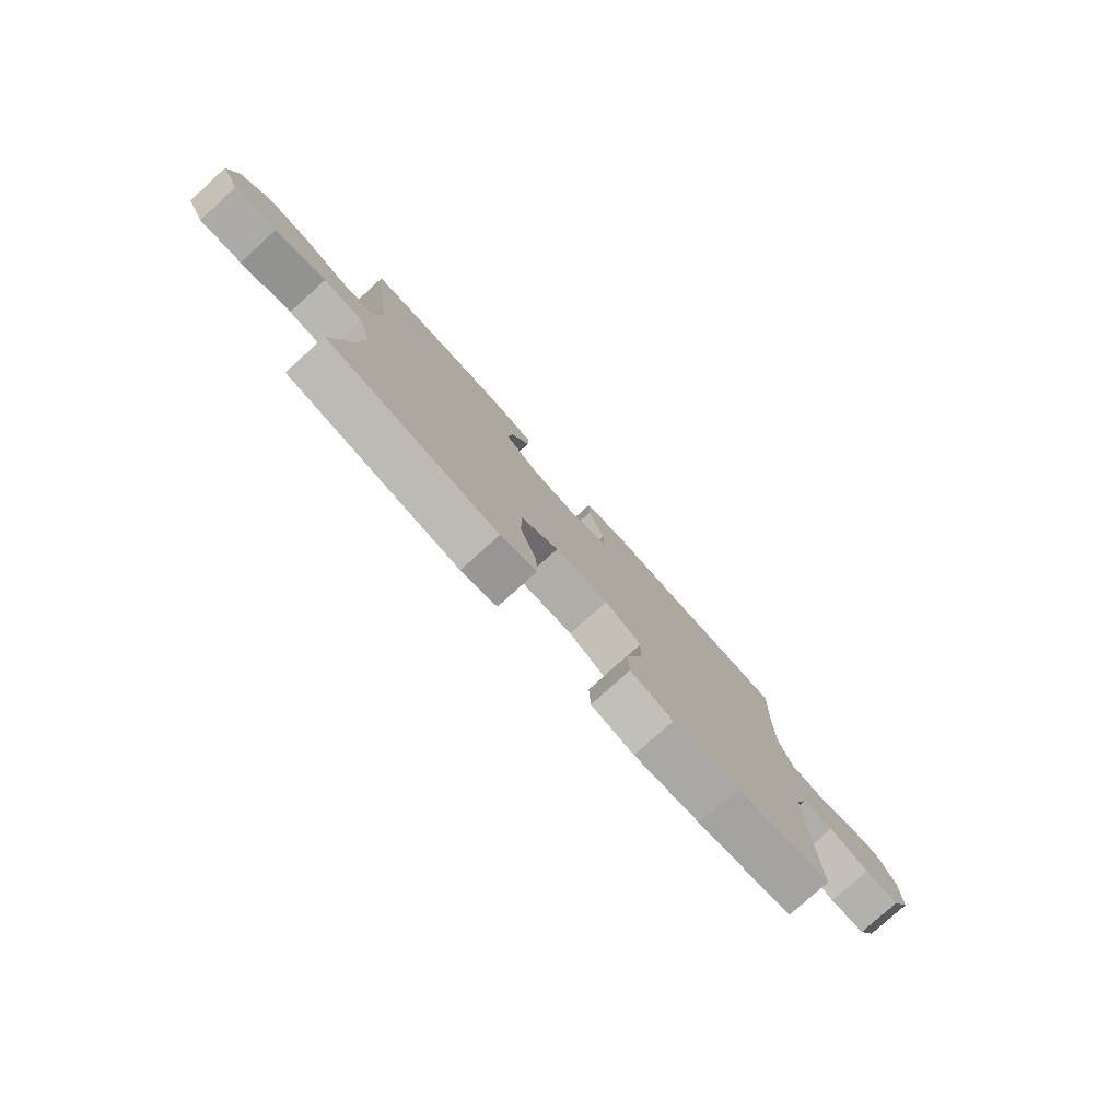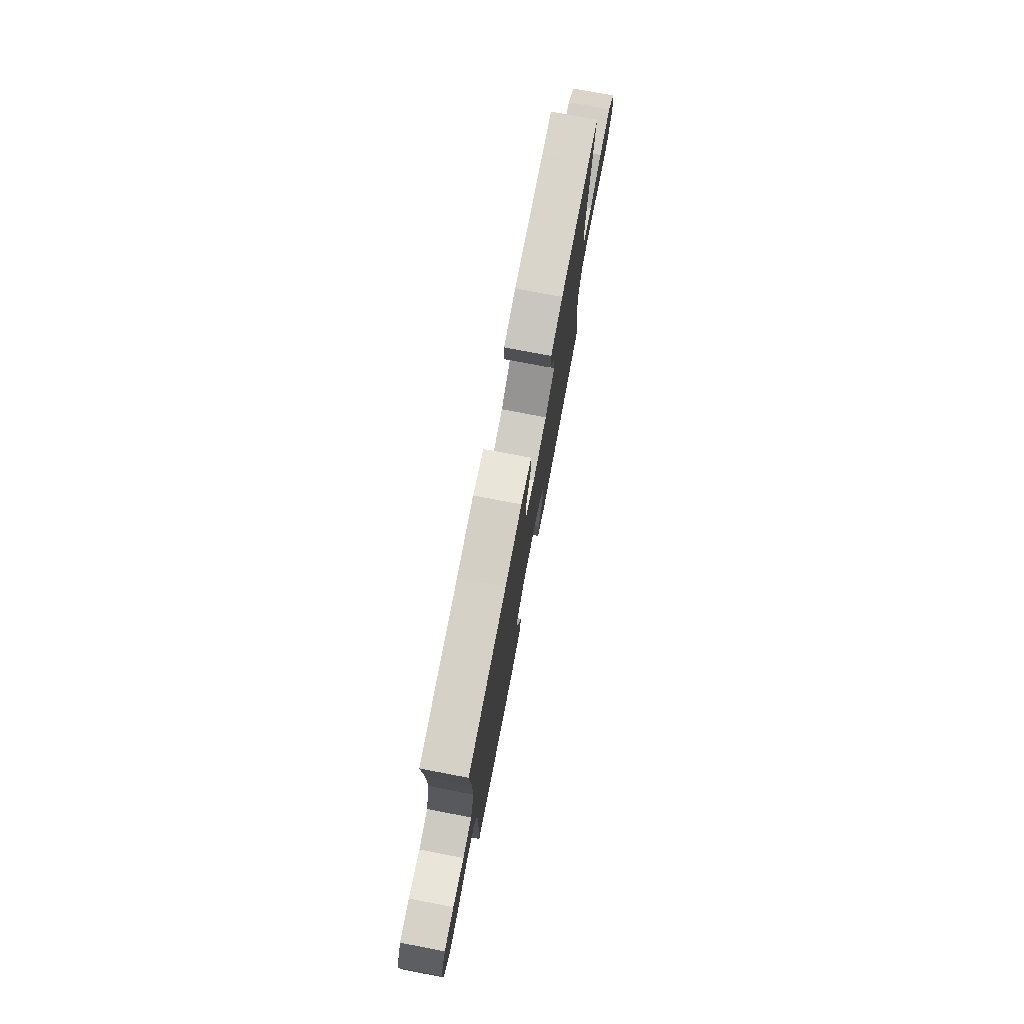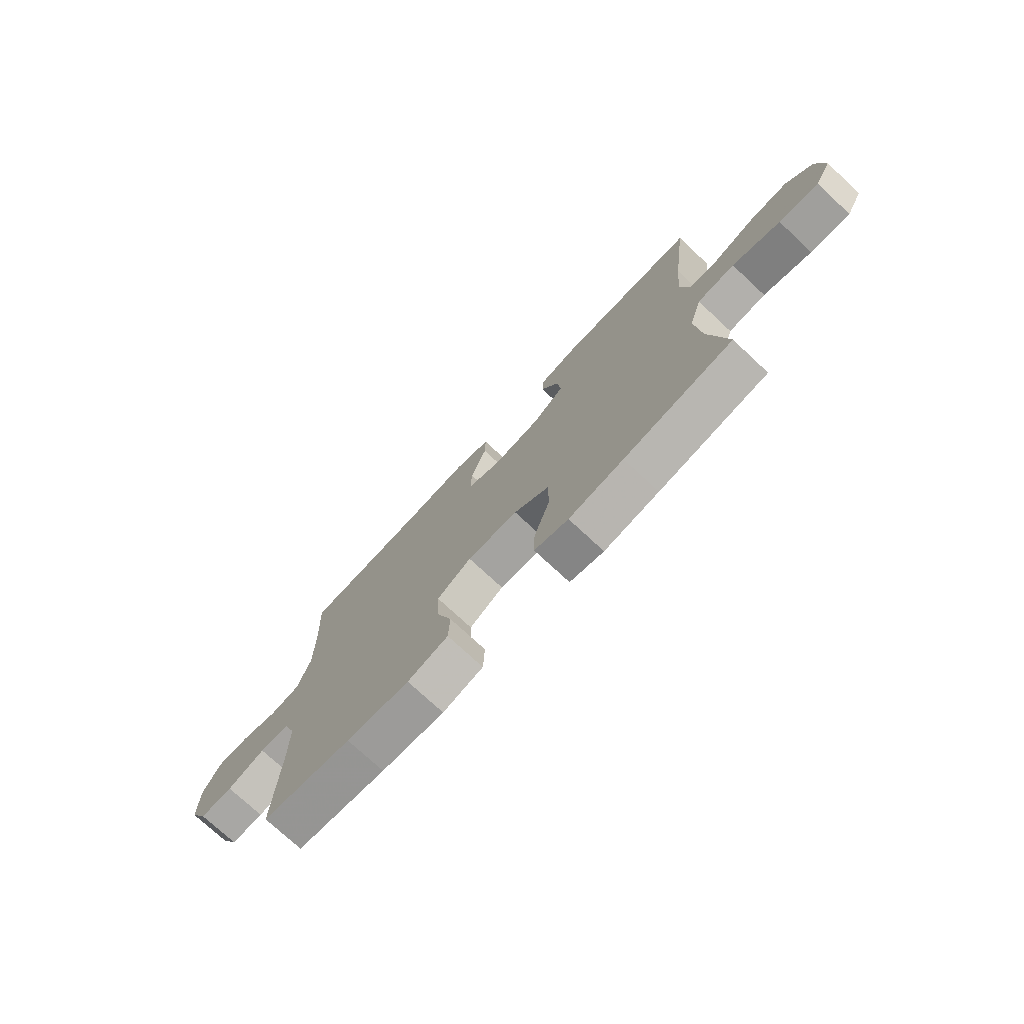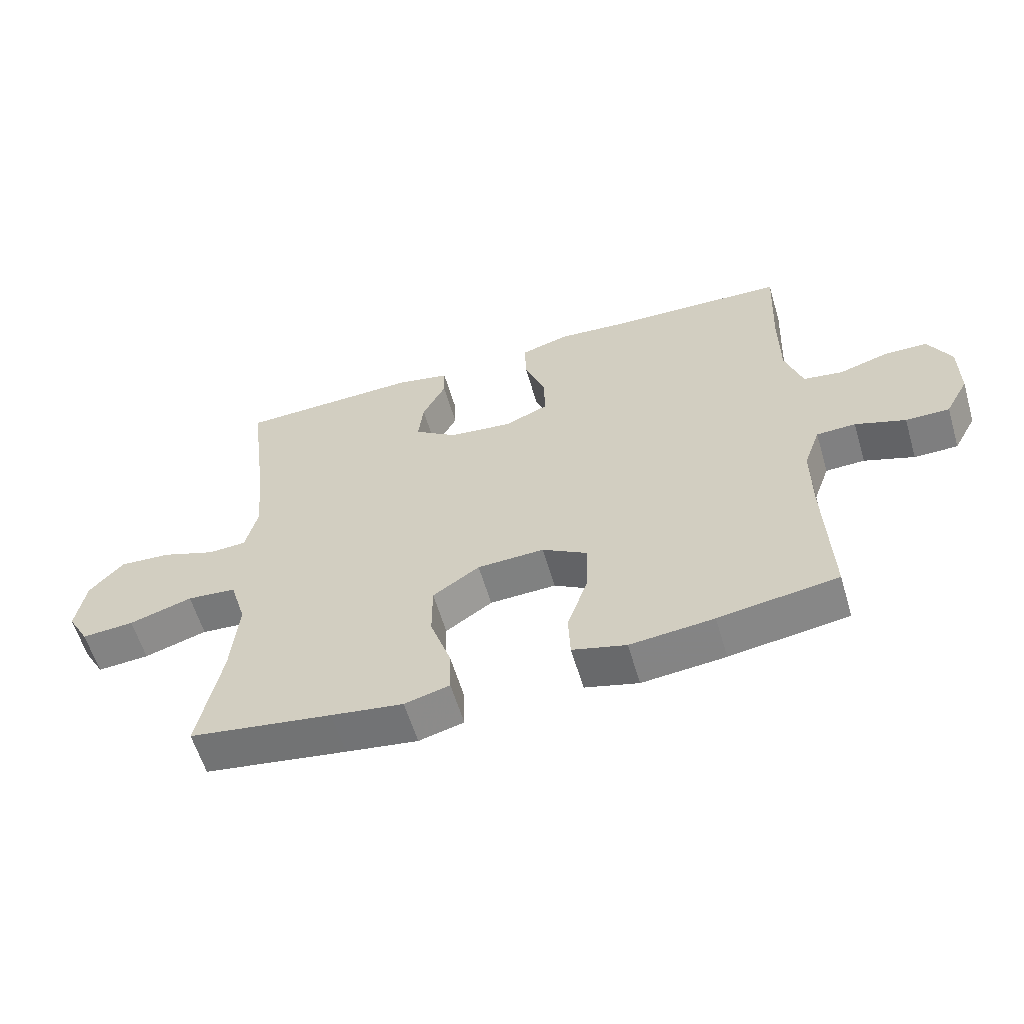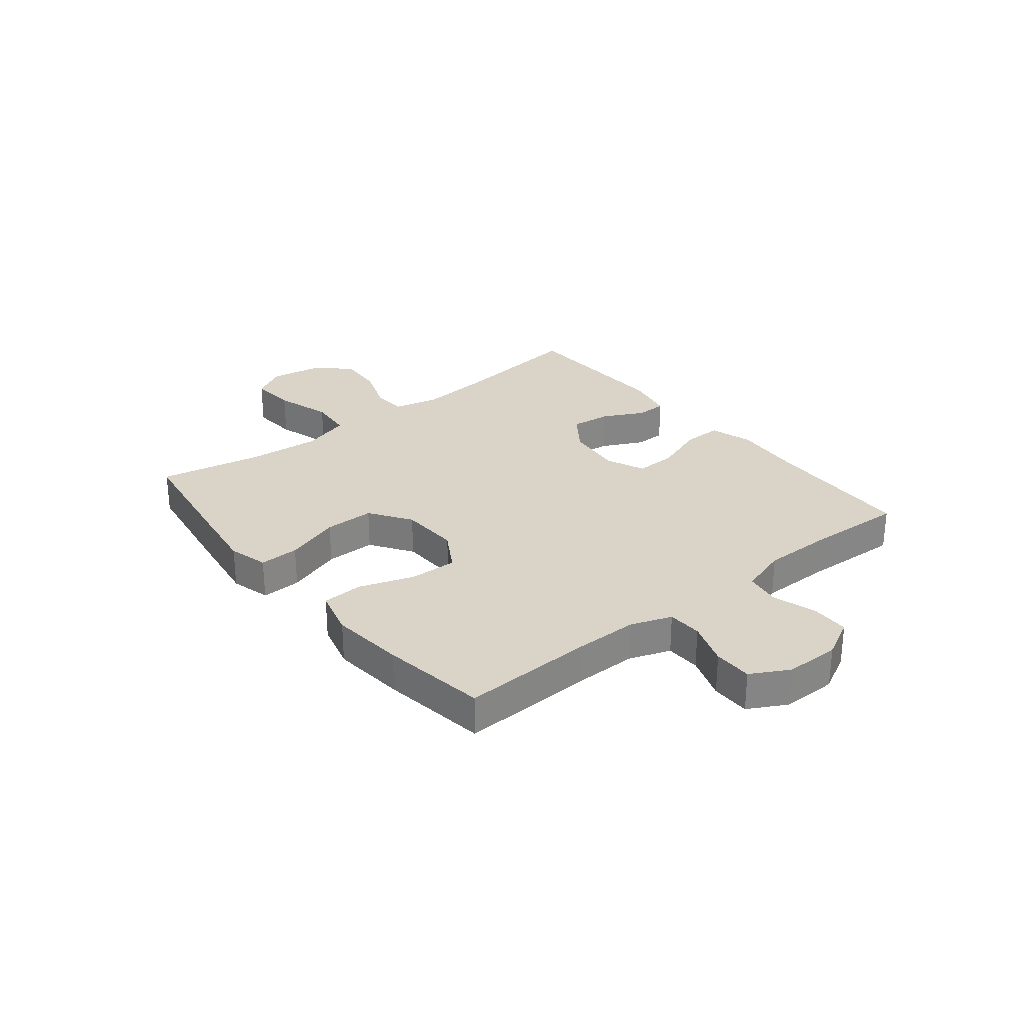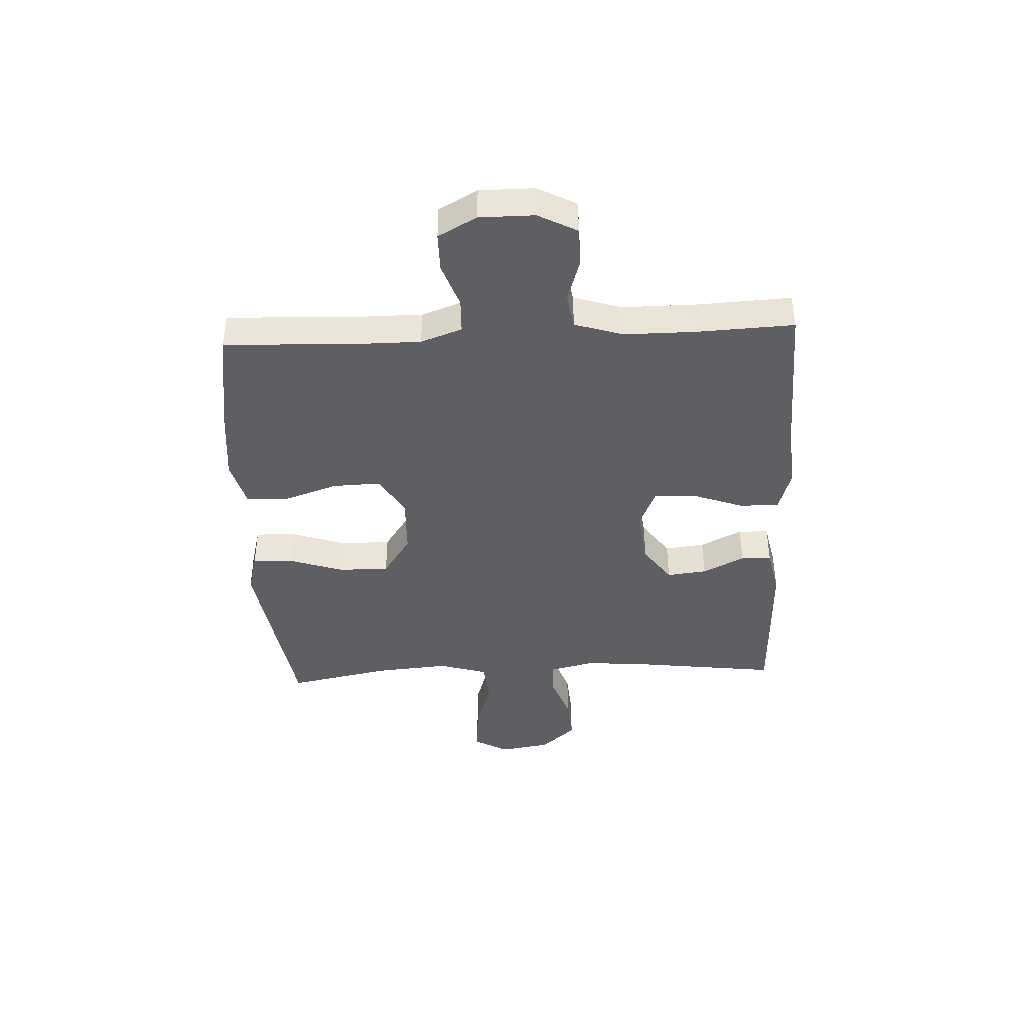
<metadata>
{"format":"obj","ext":"obj","renderer":"f3d","projection":"perspective","resolution":1024,"background":"white","views":[{"elev":-78.9,"azim":132.1,"up":"+Z"},{"elev":76.6,"azim":-79.2,"up":"+Z"},{"elev":-74.6,"azim":47.0,"up":"+Z"},{"elev":-59.5,"azim":-163.5,"up":"+Z"},{"elev":28.5,"azim":-128.8,"up":"+Y"},{"elev":-41.5,"azim":-87.3,"up":"+Y"}]}
</metadata>
<code>
v 0.5 0.07 -0.5
v 0.274 0.07 -0.535
v 0.16 0.07 -0.552
v 0.089 0.07 -0.533
v 0.091 0.07 -0.462
v 0.124 0.07 -0.363
v 0.124 0.07 -0.274
v 0.05 0.07 -0.224
v -0.056 0.07 -0.22
v -0.128 0.07 -0.263
v -0.125 0.07 -0.348
v -0.092 0.07 -0.445
v -0.095 0.07 -0.518
v -0.18 0.07 -0.541
v -0.312 0.07 -0.528
v -0.5 0.07 -0.5
v -0.491 0.07 -0.267
v -0.491 0.07 -0.152
v -0.517 0.07 -0.079
v -0.579 0.07 -0.077
v -0.658 0.07 -0.105
v -0.727 0.07 -0.105
v -0.764 0.07 -0.037
v -0.764 0.07 0.06
v -0.728 0.07 0.129
v -0.66 0.07 0.13
v -0.582 0.07 0.106
v -0.519 0.07 0.116
v -0.492 0.07 0.202
v -0.492 0.07 0.33
v -0.5 0.07 0.5
v -0.226 0.07 0.51
v -0.107 0.07 0.52
v -0.031 0.07 0.497
v -0.032 0.07 0.427
v -0.065 0.07 0.336
v -0.067 0.07 0.262
v 0.003 0.07 0.232
v 0.104 0.07 0.244
v 0.171 0.07 0.292
v 0.163 0.07 0.363
v 0.126 0.07 0.437
v 0.127 0.07 0.491
v 0.213 0.07 0.509
v 0.5 0.07 0.5
v 0.469 0.07 0.255
v 0.458 0.07 0.131
v 0.477 0.07 0.05
v 0.538 0.07 0.047
v 0.623 0.07 0.078
v 0.705 0.07 0.084
v 0.759 0.07 0.023
v 0.774 0.07 -0.068
v 0.74 0.07 -0.129
v 0.657 0.07 -0.123
v 0.557 0.07 -0.092
v 0.479 0.07 -0.099
v 0.453 0.07 -0.186
v 0.464 0.07 -0.317
v 0.5 0 -0.5
v 0.274 0 -0.535
v 0.16 0 -0.552
v 0.089 0 -0.533
v 0.091 0 -0.462
v 0.124 0 -0.363
v 0.124 0 -0.274
v 0.05 0 -0.224
v -0.056 0 -0.22
v -0.128 0 -0.263
v -0.125 0 -0.348
v -0.092 0 -0.445
v -0.095 0 -0.518
v -0.18 0 -0.541
v -0.312 0 -0.528
v -0.5 0 -0.5
v -0.491 0 -0.267
v -0.491 0 -0.152
v -0.517 0 -0.079
v -0.579 0 -0.077
v -0.658 0 -0.105
v -0.727 0 -0.105
v -0.764 0 -0.037
v -0.764 0 0.06
v -0.728 0 0.129
v -0.66 0 0.13
v -0.582 0 0.106
v -0.519 0 0.116
v -0.492 0 0.202
v -0.492 0 0.33
v -0.5 0 0.5
v -0.226 0 0.51
v -0.107 0 0.52
v -0.031 0 0.497
v -0.032 0 0.427
v -0.065 0 0.336
v -0.067 0 0.262
v 0.003 0 0.232
v 0.104 0 0.244
v 0.171 0 0.292
v 0.163 0 0.363
v 0.126 0 0.437
v 0.127 0 0.491
v 0.213 0 0.509
v 0.5 0 0.5
v 0.469 0 0.255
v 0.458 0 0.131
v 0.477 0 0.05
v 0.538 0 0.047
v 0.623 0 0.078
v 0.705 0 0.084
v 0.759 0 0.023
v 0.774 0 -0.068
v 0.74 0 -0.129
v 0.657 0 -0.123
v 0.557 0 -0.092
v 0.479 0 -0.099
v 0.453 0 -0.186
v 0.464 0 -0.317
f 53 54 55 56
f 53 56 57
f 52 53 57
f 49 50 51 52
f 48 49 52 57
f 47 48 57 58
f 43 44 45 46
f 41 42 43 46
f 40 41 46 47
f 39 40 47 58
f 33 34 35 36
f 32 33 36 37
f 30 31 32 37
f 29 30 37 38
f 24 25 26 27
f 24 27 28
f 23 24 28
f 20 21 22 23
f 19 20 23 28
f 18 19 28 29
f 14 15 16 17
f 14 17 18
f 11 12 13 14
f 10 11 14 18
f 9 10 18 29
f 3 4 5 6
f 3 6 7
f 59 1 2 3
f 59 3 7
f 38 39 58 59
f 38 59 7 8
f 8 9 29 38
f 115 114 113 112
f 116 115 112
f 116 112 111
f 111 110 109 108
f 116 111 108 107
f 117 116 107 106
f 105 104 103 102
f 105 102 101 100
f 106 105 100 99
f 117 106 99 98
f 95 94 93 92
f 96 95 92 91
f 96 91 90 89
f 97 96 89 88
f 86 85 84 83
f 87 86 83
f 87 83 82
f 82 81 80 79
f 87 82 79 78
f 88 87 78 77
f 76 75 74 73
f 77 76 73
f 73 72 71 70
f 77 73 70 69
f 88 77 69 68
f 65 64 63 62
f 66 65 62
f 62 61 60 118
f 66 62 118
f 118 117 98 97
f 67 66 118 97
f 97 88 68 67
f 1 60 61 2
f 2 61 62 3
f 3 62 63 4
f 4 63 64 5
f 5 64 65 6
f 6 65 66 7
f 7 66 67 8
f 8 67 68 9
f 9 68 69 10
f 10 69 70 11
f 11 70 71 12
f 12 71 72 13
f 13 72 73 14
f 14 73 74 15
f 15 74 75 16
f 16 75 76 17
f 17 76 77 18
f 18 77 78 19
f 19 78 79 20
f 20 79 80 21
f 21 80 81 22
f 22 81 82 23
f 23 82 83 24
f 24 83 84 25
f 25 84 85 26
f 26 85 86 27
f 27 86 87 28
f 28 87 88 29
f 29 88 89 30
f 30 89 90 31
f 31 90 91 32
f 32 91 92 33
f 33 92 93 34
f 34 93 94 35
f 35 94 95 36
f 36 95 96 37
f 37 96 97 38
f 38 97 98 39
f 39 98 99 40
f 40 99 100 41
f 41 100 101 42
f 42 101 102 43
f 43 102 103 44
f 44 103 104 45
f 45 104 105 46
f 46 105 106 47
f 47 106 107 48
f 48 107 108 49
f 49 108 109 50
f 50 109 110 51
f 51 110 111 52
f 52 111 112 53
f 53 112 113 54
f 54 113 114 55
f 55 114 115 56
f 56 115 116 57
f 57 116 117 58
f 58 117 118 59
f 59 118 60 1

</code>
